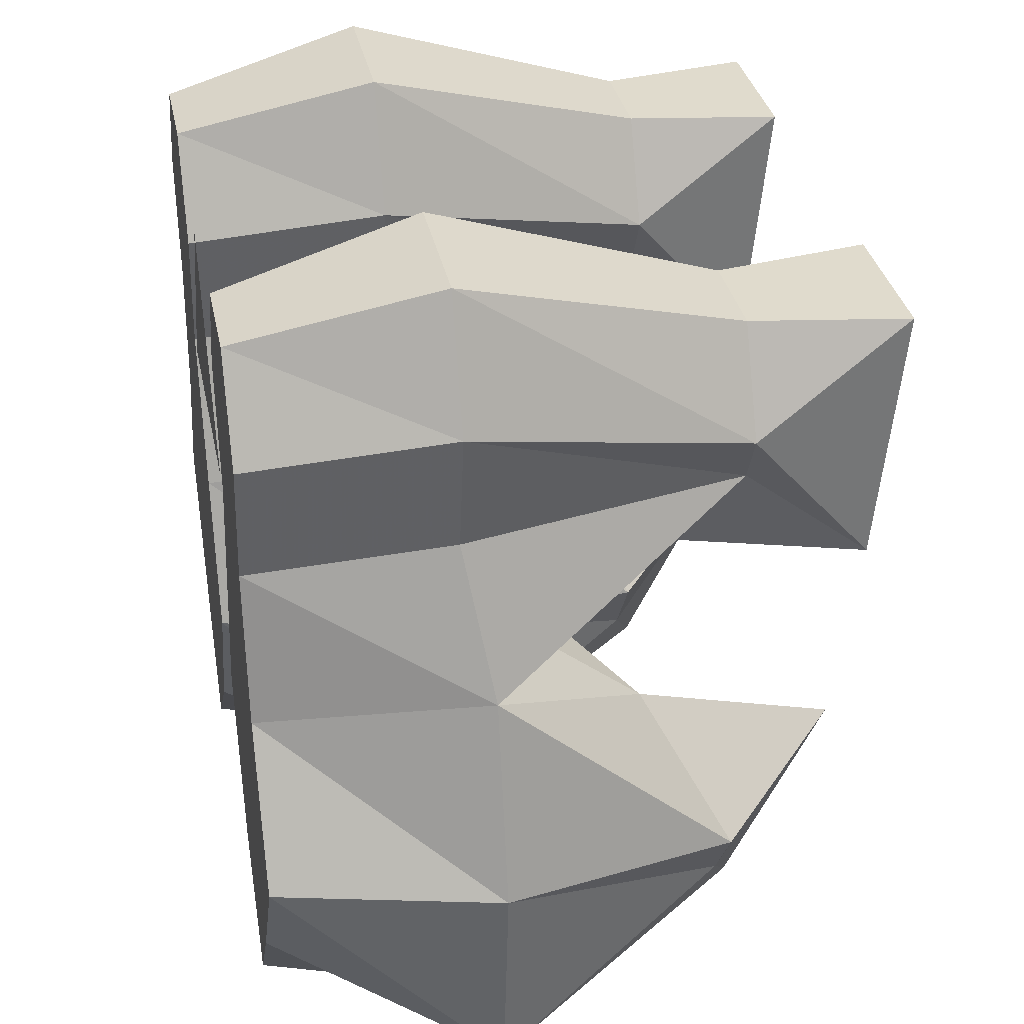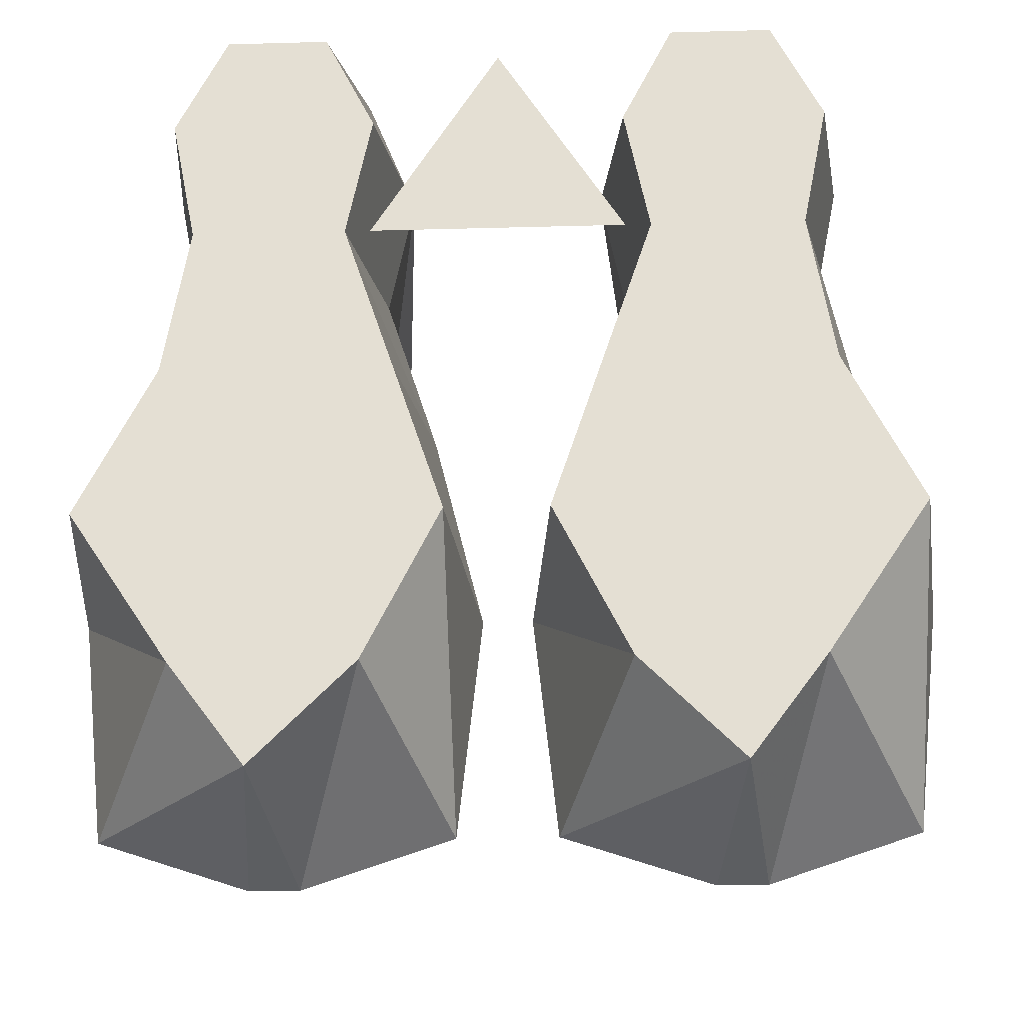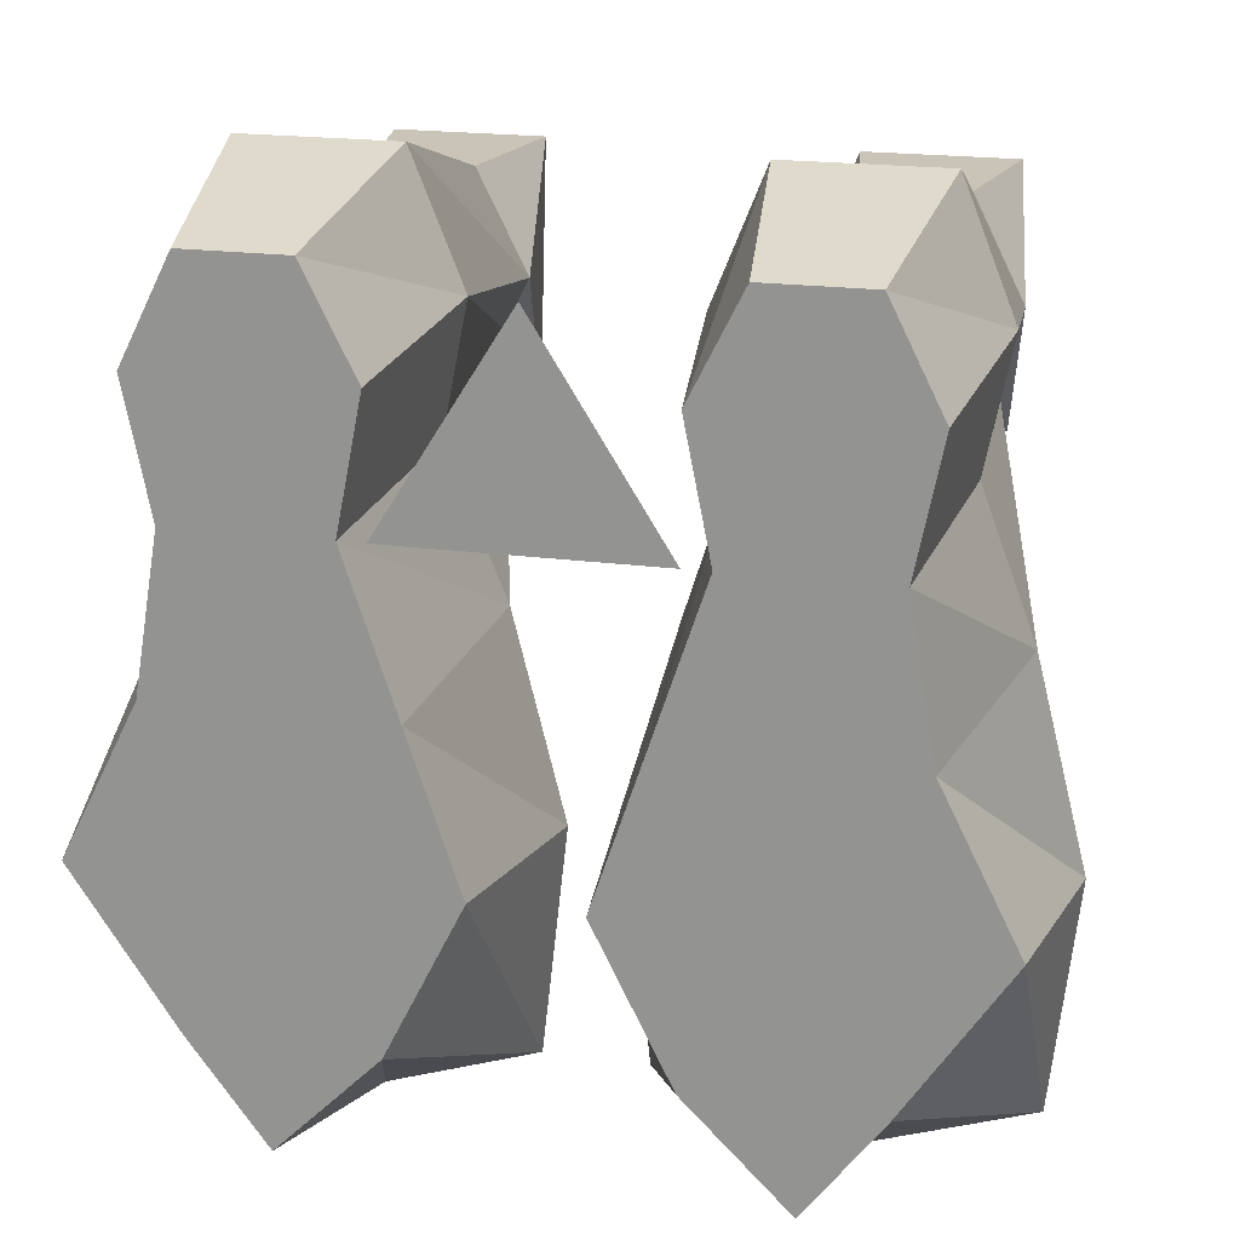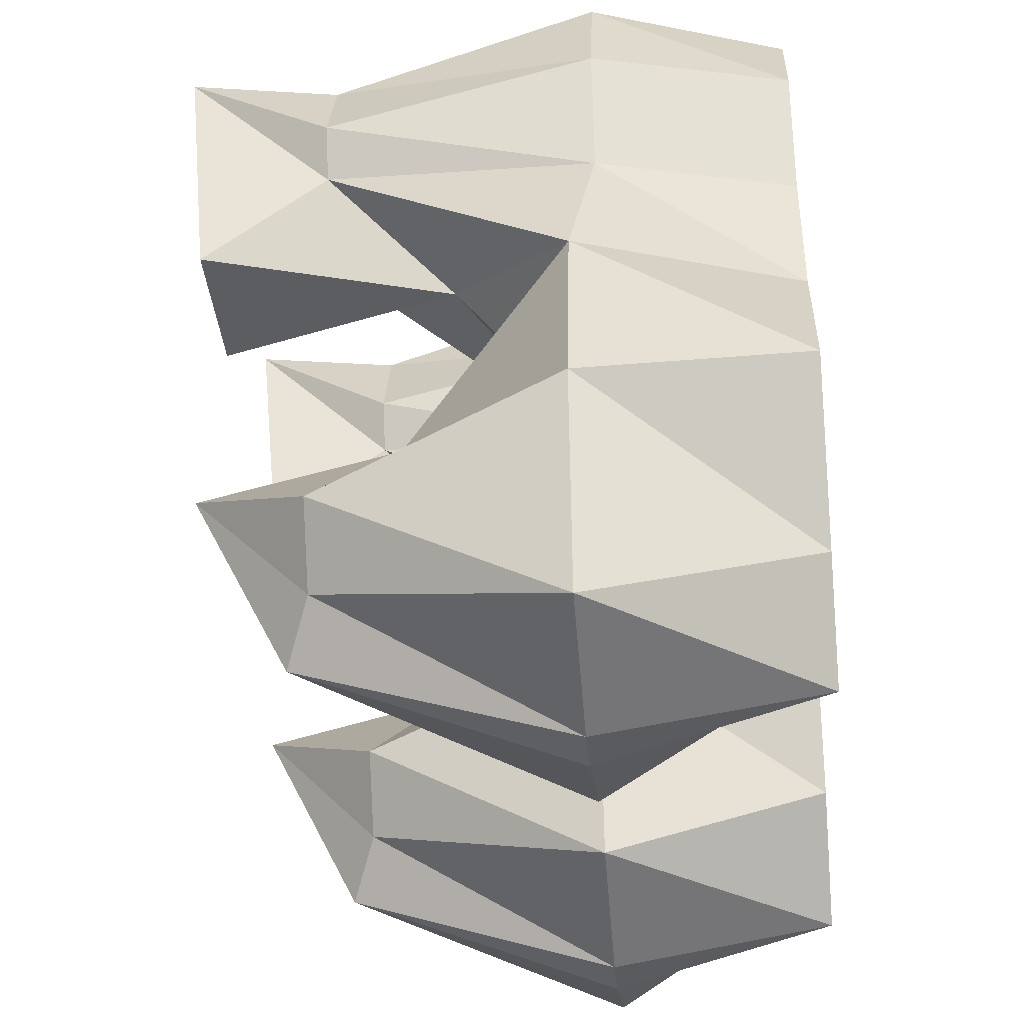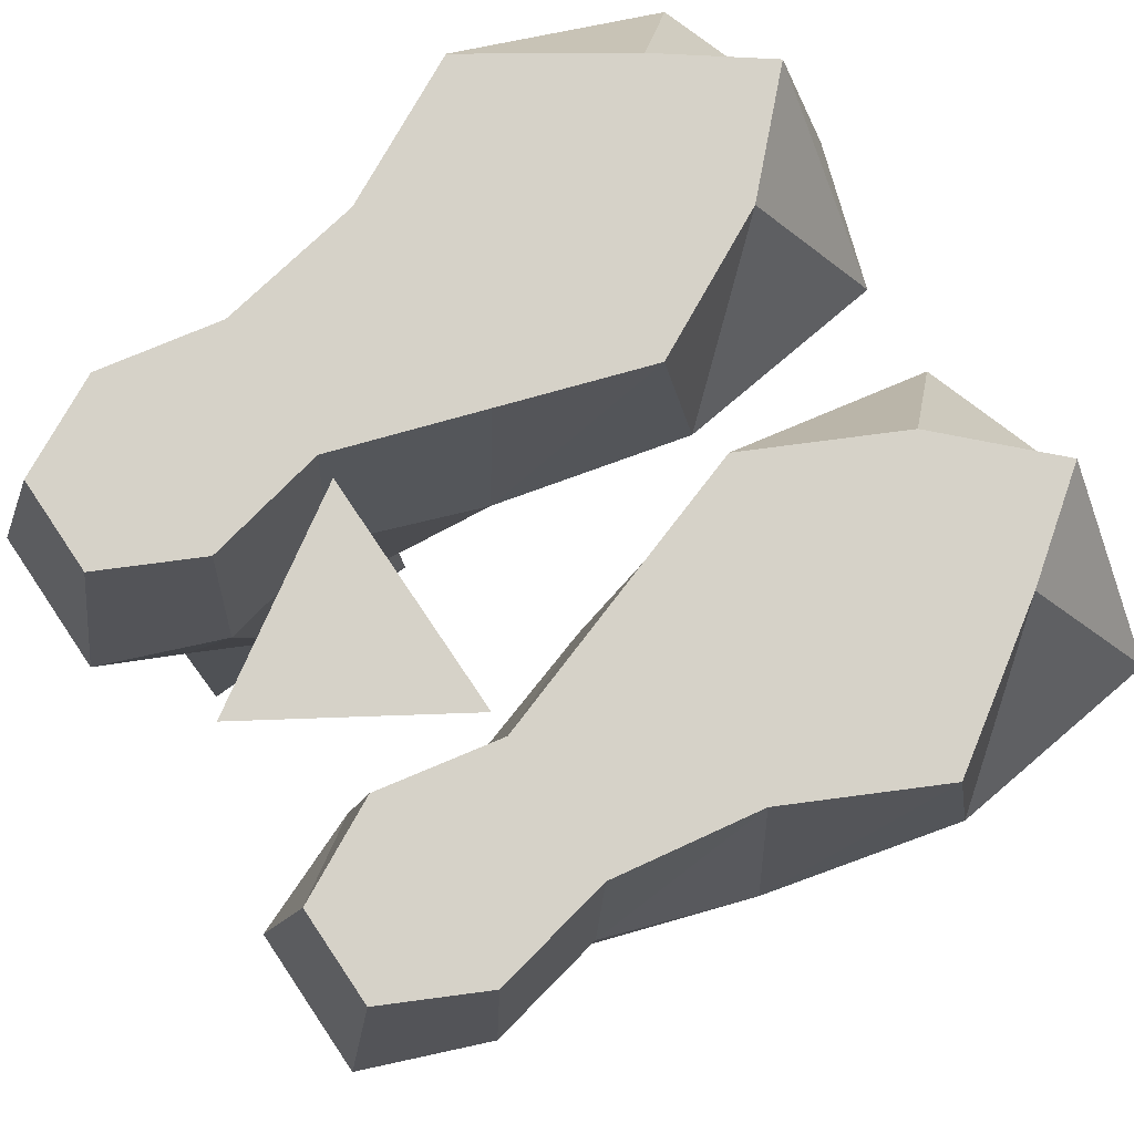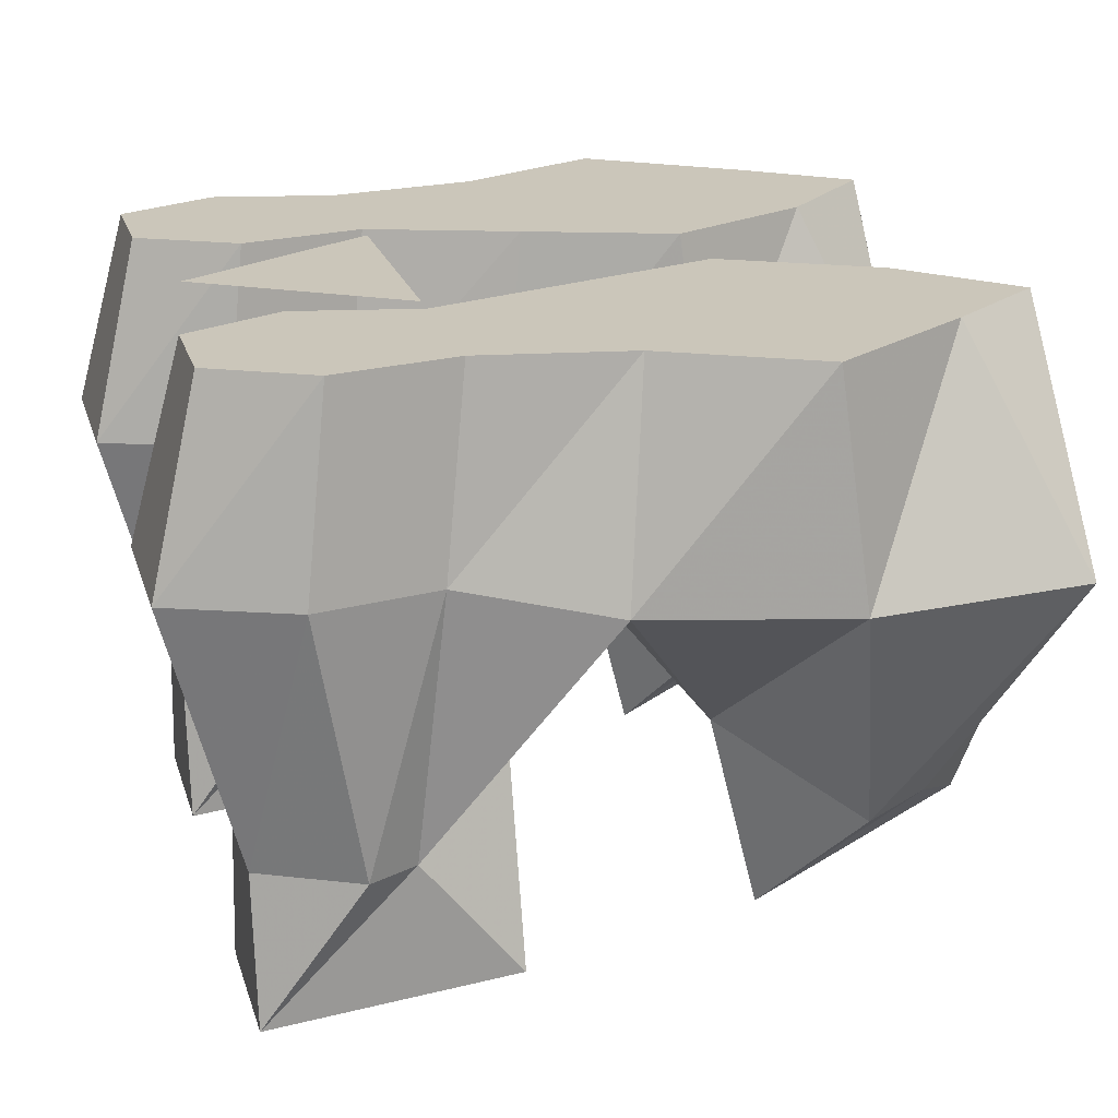
<metadata>
{"format":"obj","ext":"obj","renderer":"f3d","projection":"perspective","resolution":1024,"background":"white","views":[{"elev":33.2,"azim":-101.2,"up":"+Z"},{"elev":-24.7,"azim":-177.4,"up":"+Z"},{"elev":20.0,"azim":-166.0,"up":"+Z"},{"elev":-36.7,"azim":95.1,"up":"+Z"},{"elev":77.9,"azim":56.0,"up":"+Y"},{"elev":21.2,"azim":74.9,"up":"+Y"}]}
</metadata>
<code>
v -0.1016 -0.01562 -0.007812
v -0.1094 -0.01562 0.03125
v -0.1016 0.04688 0.02344
v -0.09375 0.04688 -0.01562
v -0.1172 -0.02344 -0.05469
v -0.09375 -0.1016 0
v -0.1016 -0.1016 0.01562
v -0.09375 -0.01562 0.07031
v -0.08594 0.04688 0.05469
v -0.03906 0.04688 0.02344
v -0.04688 0.04688 -0.01562
v -0.1016 0.04688 -0.0625
v -0.1328 -0.02344 -0.1172
v -0.1016 -0.1016 -0.1328
v -0.07031 -0.07812 -0.09375
v -0.07031 -0.03906 -0.0625
v -0.07031 -0.0625 -0.03125
v -0.09375 -0.1406 -0.03125
v -0.09375 -0.1484 0.04688
v -0.08594 -0.1016 0.04688
v -0.04688 -0.01562 0.07031
v -0.05469 0.04688 0.05469
v -0.03125 -0.01562 0.03125
v -0.03906 -0.01562 -0.007812
v -0.03125 0.04688 -0.0625
v -0.01562 0.04688 -0.1094
v -0.125 0.04688 -0.1094
v -0.125 -0.02344 -0.1875
v -0.08594 -0.1016 -0.1562
v -0.07031 -0.1406 -0.1094
v -0.03906 -0.1016 -0.1328
v -0.007812 -0.02344 -0.1172
v -0.02344 -0.02344 -0.05469
v -0.04688 -0.1016 0
v -0.04688 -0.1406 -0.03125
v -0.03906 0.04688 -0.1562
v -0.09375 0.04688 -0.1562
v -0.07812 -0.02344 -0.2031
v -0.07031 -0.1094 -0.1719
v -0.05469 -0.1016 -0.1562
v -0.01562 -0.02344 -0.1875
v -0.07031 0.04688 -0.1875
v -0.0625 -0.02344 -0.2031
v -0.03906 -0.1016 0.01562
v -0.05469 -0.1016 0.04688
v -0.04688 -0.1484 0.04688
v 0.09375 0.04688 -0.01562
v 0.1016 0.04688 0.02344
v 0.1094 -0.01562 0.03125
v 0.1016 -0.01562 -0.007812
v 0.1016 0.04688 -0.0625
v 0.04688 0.04688 -0.01562
v 0.03906 0.04688 0.02344
v 0.05469 0.04688 0.05469
v 0.08594 0.04688 0.05469
v 0.09375 -0.01562 0.07031
v 0.08594 -0.1016 0.04688
v 0.1016 -0.1016 0.01562
v 0.09375 -0.1016 0
v 0.1172 -0.02344 -0.05469
v 0.125 0.04688 -0.1094
v 0.03125 0.04688 -0.0625
v 0.02344 -0.02344 -0.05469
v 0.03906 -0.01562 -0.007812
v 0.03125 -0.01562 0.03125
v 0.04688 -0.01562 0.07031
v 0.05469 -0.1016 0.04688
v 0.04688 -0.1484 0.04688
v 0.09375 -0.1484 0.04688
v 0.09375 -0.1406 -0.03125
v 0.07031 -0.0625 -0.03125
v 0.07031 -0.03906 -0.0625
v 0.07031 -0.07812 -0.09375
v 0.1328 -0.02344 -0.1172
v 0.09375 0.04688 -0.1562
v 0.01562 0.04688 -0.1094
v 0.007812 -0.02344 -0.1172
v 0.03906 -0.1016 -0.1328
v 0.04688 -0.1016 0
v 0.03906 -0.1016 0.01562
v 0.04688 -0.1406 -0.03125
v 0.125 -0.02344 -0.1875
v 0.07031 0.04688 -0.1875
v 0.03906 0.04688 -0.1562
v 0.01562 -0.02344 -0.1875
v 0.05469 -0.1016 -0.1562
v 0.07031 -0.1406 -0.1094
v 0.1016 -0.1016 -0.1328
v 0.08594 -0.1016 -0.1562
v 0.07812 -0.02344 -0.2031
v 0.0625 -0.02344 -0.2031
v 0.07031 -0.1094 -0.1719
v 0.03906 0.04688 -0.01562
v -0.03906 0.04688 -0.01562
v 0 0.04688 0.04688
f 1 2 3
f 1 3 4
f 1 4 5
f 2 8 9
f 2 9 3
f 4 12 5
f 5 16 17
f 5 17 6
f 6 17 18
f 8 21 22
f 8 22 9
f 10 22 21
f 10 21 23
f 10 23 11
f 11 23 24
f 11 24 25
f 16 33 17
f 17 33 34
f 17 34 35
f 24 33 25
f 47 48 49
f 47 49 50
f 47 50 51
f 48 55 56
f 48 56 49
f 50 60 51
f 52 62 63
f 52 63 64
f 52 64 53
f 53 64 65
f 53 65 54
f 54 65 66
f 54 66 55
f 55 66 56
f 59 70 71
f 59 71 60
f 60 71 72
f 63 72 71
f 63 71 79
f 81 79 71
f 1 5 6
f 1 6 2
f 2 6 7
f 2 7 8
f 3 9 10
f 3 10 11
f 3 11 4
f 4 11 12
f 6 18 7
f 7 18 19
f 7 19 20
f 7 20 8
f 8 20 21
f 9 22 10
f 11 25 12
f 12 25 26
f 12 26 27
f 26 36 27
f 27 36 37
f 36 42 37
f 24 23 44
f 24 44 34
f 24 34 33
f 23 21 45
f 23 45 44
f 44 45 46
f 44 46 34
f 34 46 35
f 21 20 45
f 45 20 19
f 45 19 46
f 47 51 52
f 47 52 53
f 47 53 48
f 48 53 54
f 48 54 55
f 49 56 57
f 49 57 58
f 49 58 50
f 50 58 59
f 50 59 60
f 51 61 62
f 51 62 52
f 56 66 67
f 56 67 57
f 57 67 68
f 57 68 69
f 57 69 58
f 58 69 59
f 59 69 70
f 61 75 76
f 61 76 62
f 63 79 64
f 64 79 65
f 65 79 80
f 65 80 66
f 66 80 67
f 67 80 68
f 68 80 81
f 81 80 79
f 75 83 84
f 75 84 76
f 5 12 13
f 5 13 14
f 5 14 15
f 5 15 16
f 12 27 13
f 13 27 28
f 13 28 29
f 13 29 14
f 14 29 30
f 14 30 15
f 15 30 31
f 15 31 32
f 15 32 33
f 15 33 16
f 25 33 26
f 26 33 32
f 26 32 36
f 27 37 28
f 28 37 38
f 28 38 39
f 28 39 29
f 29 39 30
f 30 39 40
f 30 40 31
f 31 40 41
f 31 41 32
f 32 41 36
f 36 41 42
f 37 42 38
f 38 42 43
f 38 43 39
f 39 43 40
f 40 43 41
f 41 43 42
f 51 60 61
f 60 72 73
f 60 73 74
f 60 74 61
f 61 74 75
f 62 76 77
f 62 77 63
f 63 77 78
f 63 78 73
f 63 73 72
f 75 74 82
f 75 82 83
f 76 84 85
f 76 85 77
f 77 85 86
f 77 86 78
f 78 86 87
f 78 87 73
f 73 87 88
f 73 88 74
f 74 88 82
f 82 88 89
f 82 89 90
f 82 90 83
f 83 90 91
f 83 91 84
f 84 91 85
f 85 91 92
f 85 92 86
f 86 92 87
f 87 92 89
f 87 89 88
f 90 89 92
f 90 92 91
f 17 35 18
f 81 71 70
f 93 94 95

</code>
